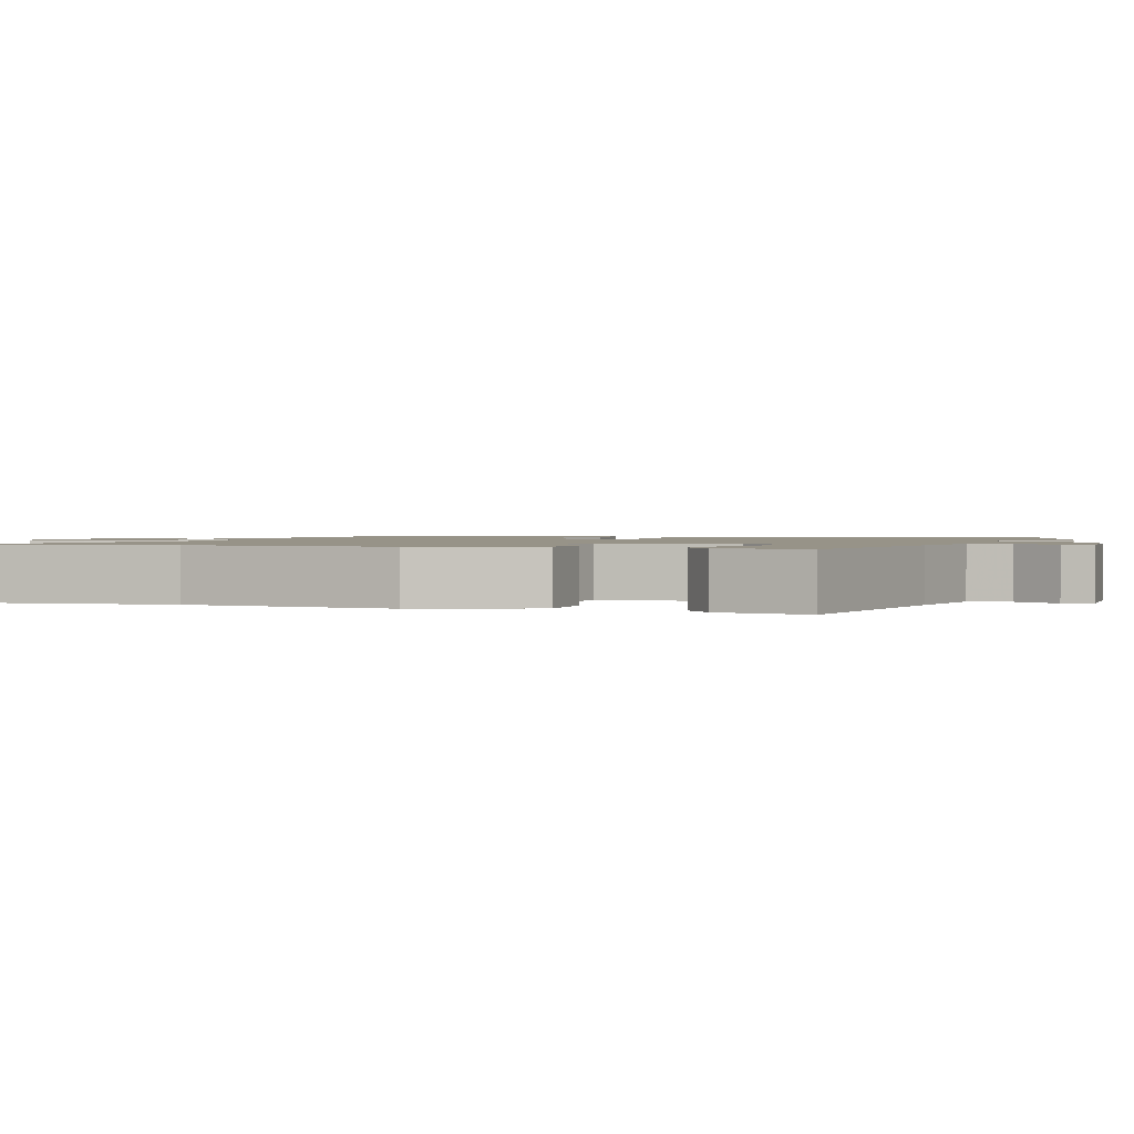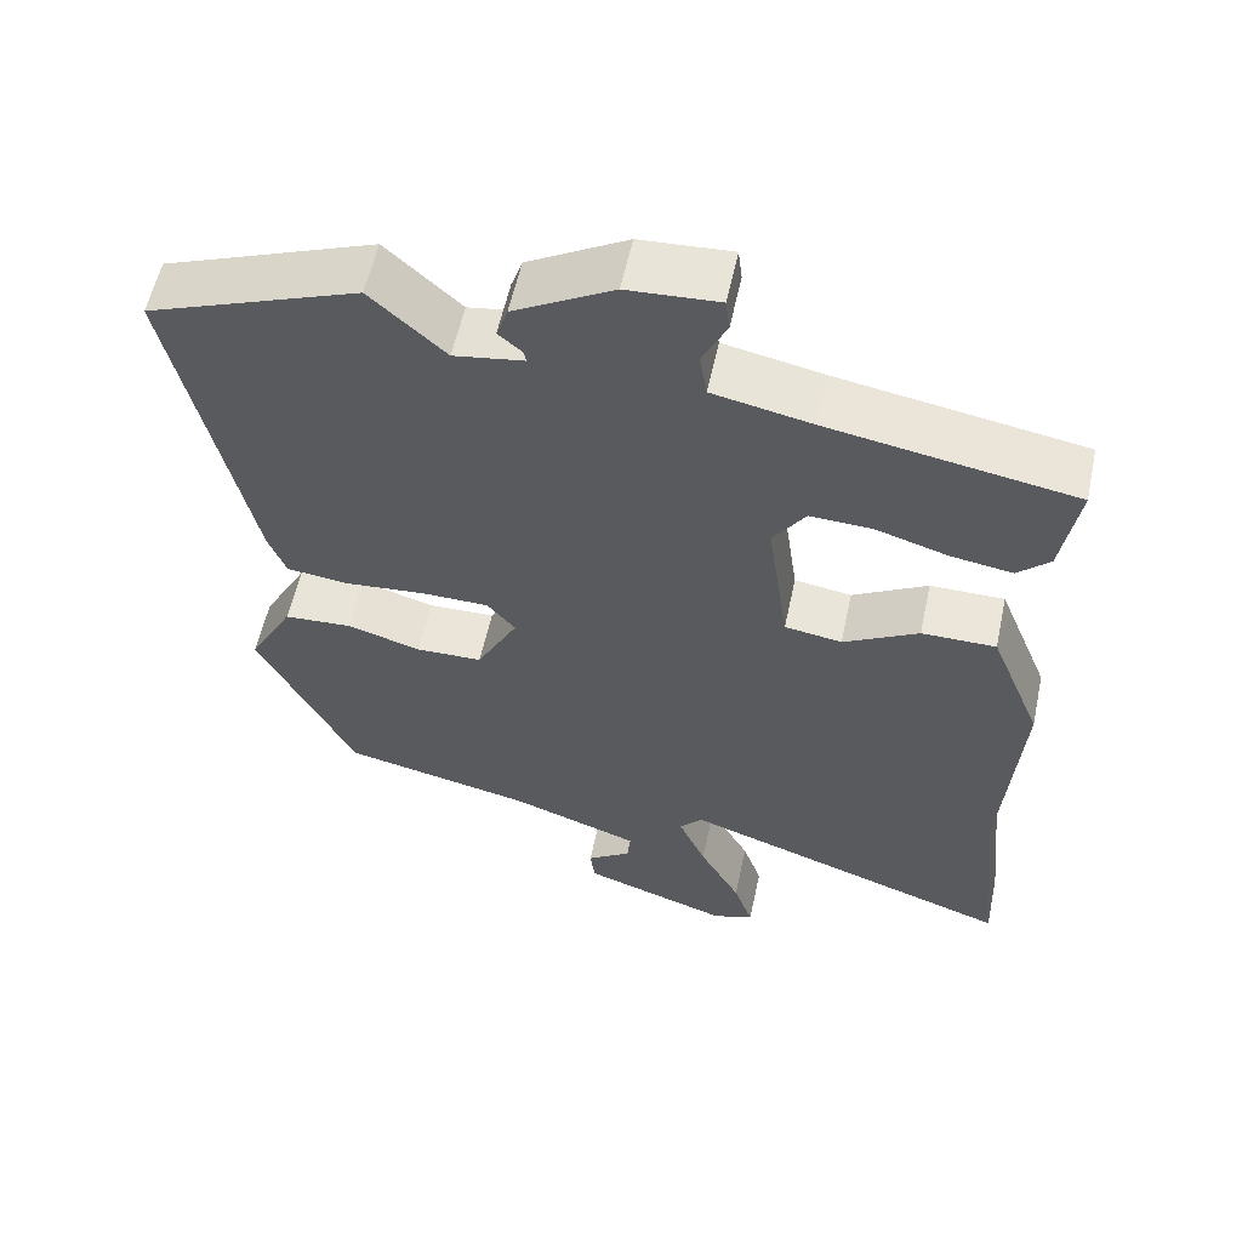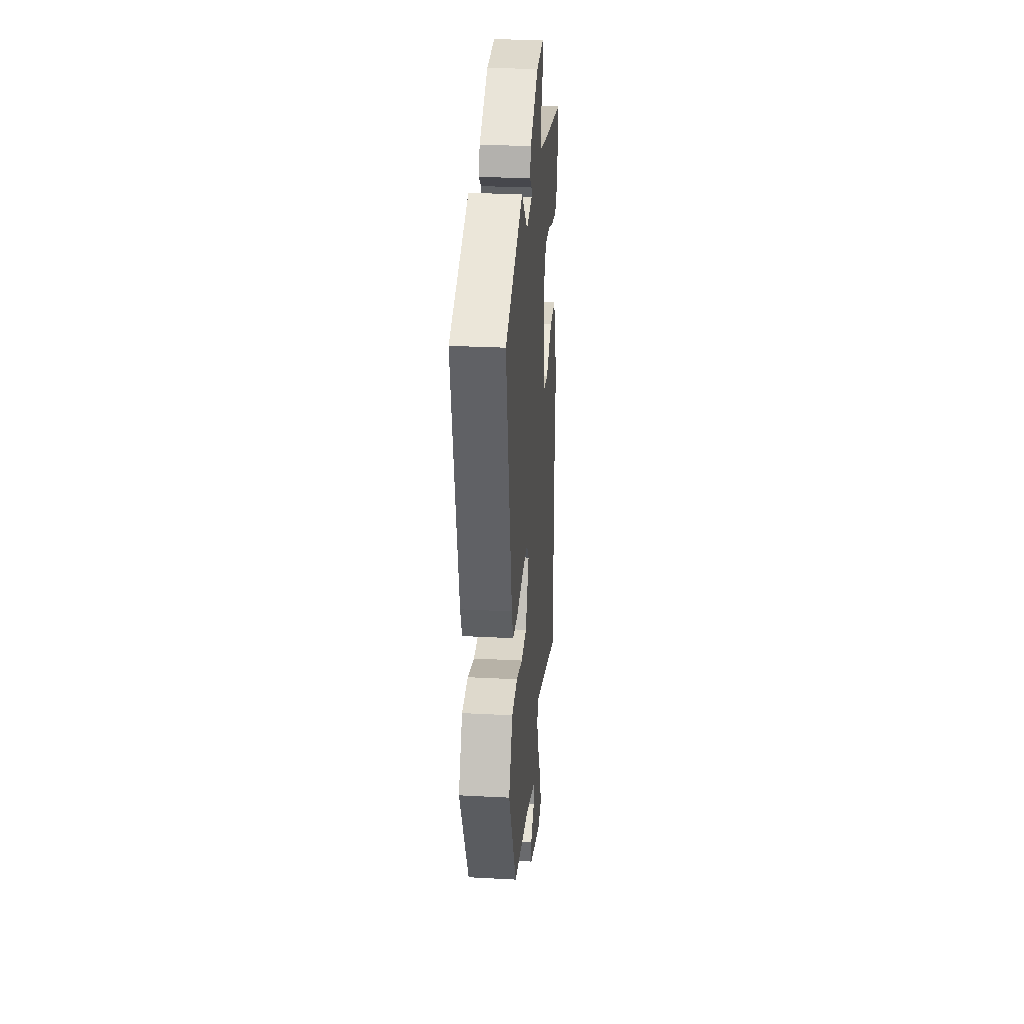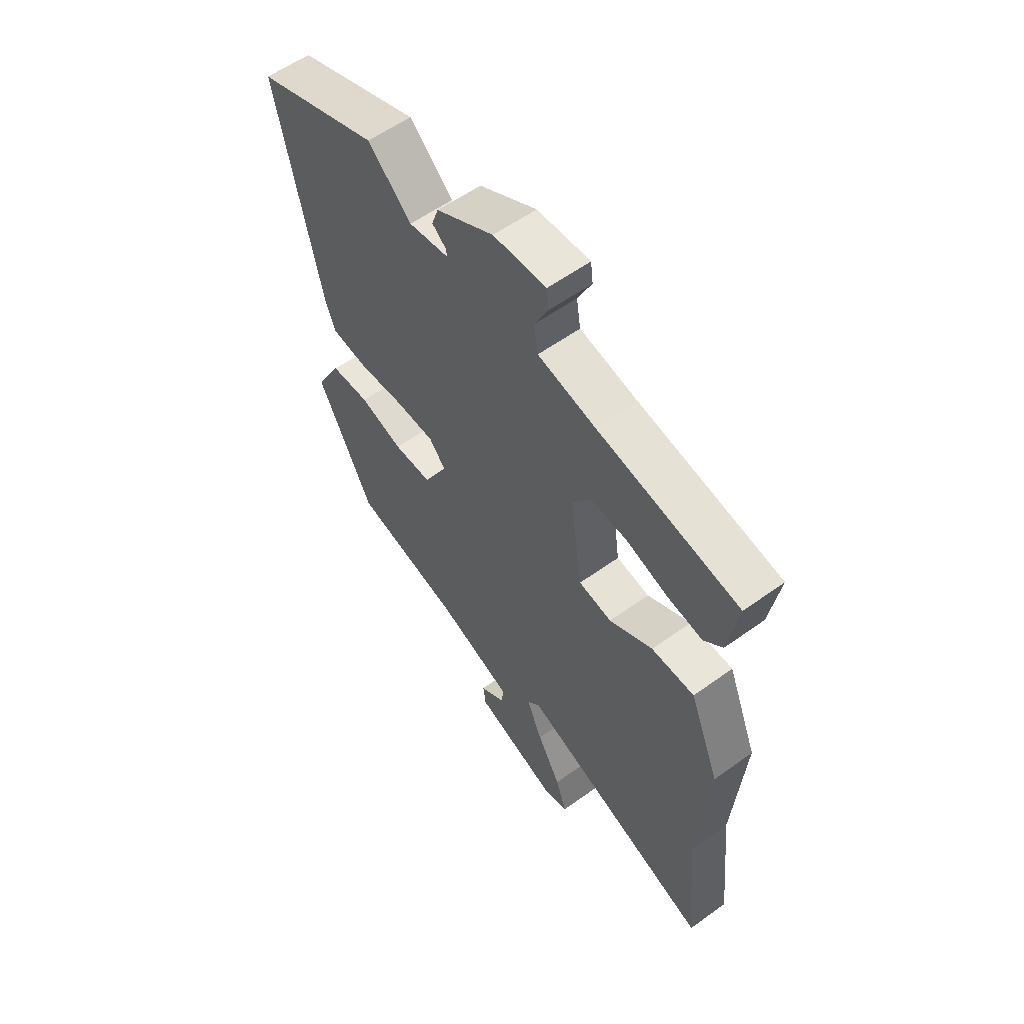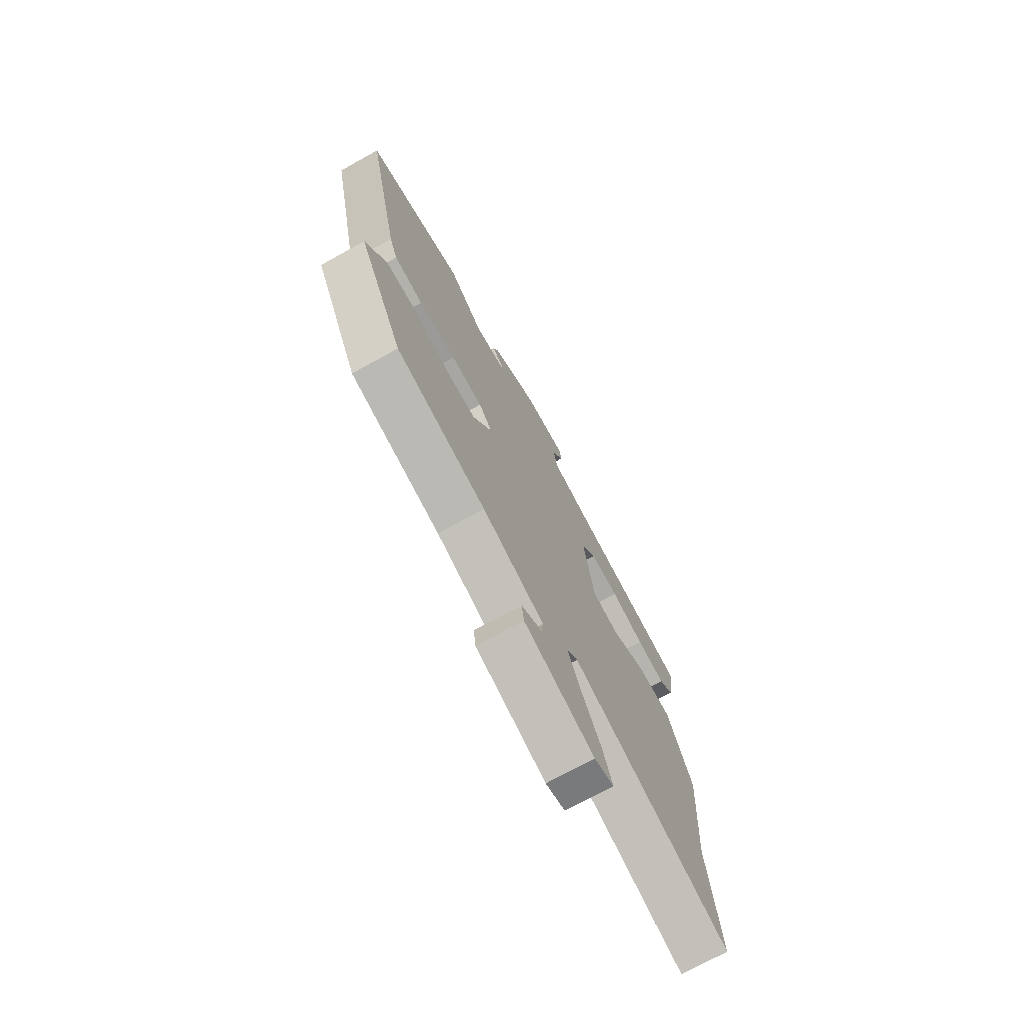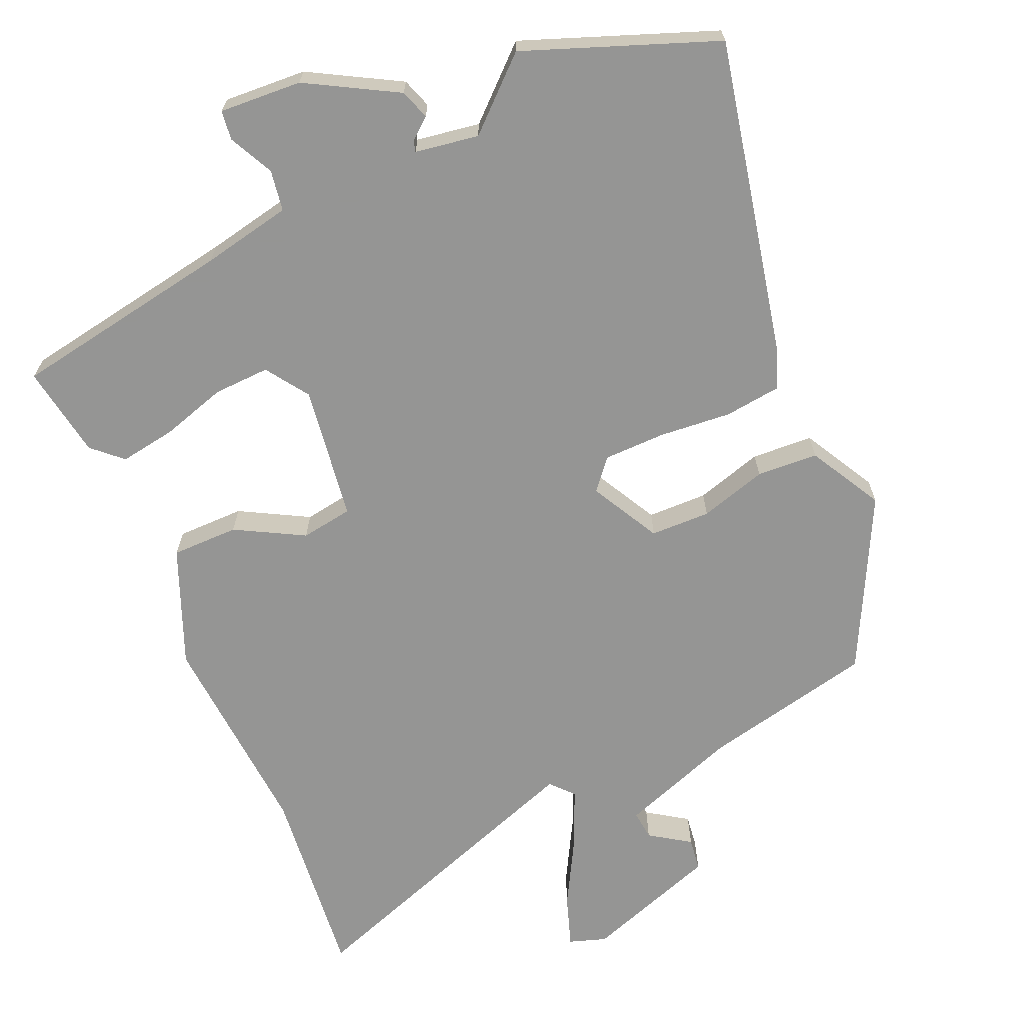
<metadata>
{"format":"obj","ext":"obj","renderer":"f3d","projection":"perspective","resolution":1024,"background":"white","views":[{"elev":1.4,"azim":-70.3,"up":"+Y"},{"elev":57.5,"azim":-167.9,"up":"+Z"},{"elev":28.7,"azim":94.5,"up":"+Z"},{"elev":57.8,"azim":-126.8,"up":"+Z"},{"elev":-73.8,"azim":118.9,"up":"+Z"},{"elev":-67.4,"azim":23.6,"up":"+Y"}]}
</metadata>
<code>
v 0.306 0.07 0.573
v 0.568 0.07 0.474
v 0.475 0.07 0.043
v 0.453 0.07 -0.013
v 0.376 0.07 -0.022
v 0.277 0.07 -0.013
v 0.193 0.07 -0.014
v 0.158 0.07 -0.055
v 0.209 0.07 -0.15
v 0.291 0.07 -0.152
v 0.383 0.07 -0.125
v 0.467 0.07 -0.13
v 0.522 0.07 -0.23
v 0.403 0.07 -0.465
v 0.168 0.07 -0.516
v 0.007 0.07 -0.573
v 0.011 0.07 -0.613
v 0.066 0.07 -0.65
v 0.06 0.07 -0.695
v -0.123 0.07 -0.758
v -0.174 0.07 -0.741
v -0.15 0.07 -0.671
v -0.099 0.07 -0.579
v -0.065 0.07 -0.501
v -0.093 0.07 -0.47
v -0.512 0.07 -0.616
v -0.484 0.07 -0.349
v -0.505 0.07 -0.06
v -0.44 0.07 0.1
v -0.348 0.07 0.1
v -0.255 0.07 0.049
v -0.184 0.07 0.06
v -0.158 0.07 0.244
v -0.198 0.07 0.302
v -0.275 0.07 0.299
v -0.364 0.07 0.272
v -0.441 0.07 0.26
v -0.481 0.07 0.297
v -0.502 0.07 0.424
v -0.198 0.07 0.476
v -0.075 0.07 0.501
v -0.066 0.07 0.557
v -0.096 0.07 0.618
v -0.091 0.07 0.658
v 0.022 0.07 0.651
v 0.145 0.07 0.582
v 0.159 0.07 0.541
v 0.13 0.07 0.517
v 0.126 0.07 0.502
v 0.213 0.07 0.488
v 0.306 0 0.573
v 0.568 0 0.474
v 0.475 0 0.043
v 0.453 0 -0.013
v 0.376 0 -0.022
v 0.277 0 -0.013
v 0.193 0 -0.014
v 0.158 0 -0.055
v 0.209 0 -0.15
v 0.291 0 -0.152
v 0.383 0 -0.125
v 0.467 0 -0.13
v 0.522 0 -0.23
v 0.403 0 -0.465
v 0.168 0 -0.516
v 0.007 0 -0.573
v 0.011 0 -0.613
v 0.066 0 -0.65
v 0.06 0 -0.695
v -0.123 0 -0.758
v -0.174 0 -0.741
v -0.15 0 -0.671
v -0.099 0 -0.579
v -0.065 0 -0.501
v -0.093 0 -0.47
v -0.512 0 -0.616
v -0.484 0 -0.349
v -0.505 0 -0.06
v -0.44 0 0.1
v -0.348 0 0.1
v -0.255 0 0.049
v -0.184 0 0.06
v -0.158 0 0.244
v -0.198 0 0.302
v -0.275 0 0.299
v -0.364 0 0.272
v -0.441 0 0.26
v -0.481 0 0.297
v -0.502 0 0.424
v -0.198 0 0.476
v -0.075 0 0.501
v -0.066 0 0.557
v -0.096 0 0.618
v -0.091 0 0.658
v 0.022 0 0.651
v 0.145 0 0.582
v 0.159 0 0.541
v 0.13 0 0.517
v 0.126 0 0.502
v 0.213 0 0.488
f 46 47 48
f 45 46 48
f 44 45 48
f 43 44 48
f 42 43 48
f 41 42 48 49
f 40 41 49 50
f 39 40 50
f 38 39 50
f 37 38 50
f 36 37 50
f 35 36 50
f 29 30 31
f 28 29 31
f 27 28 31
f 27 31 32
f 26 27 32
f 25 26 32
f 24 25 32 33
f 21 22 23
f 20 21 23
f 19 20 23
f 18 19 23
f 17 18 23
f 16 17 23 24
f 15 16 24 33
f 13 14 15
f 12 13 15
f 11 12 15
f 10 11 15
f 9 10 15
f 8 9 15 33
f 4 5 6
f 3 4 6
f 2 3 6
f 1 2 6
f 50 1 6
f 50 6 7
f 34 35 50
f 33 34 50
f 8 33 50
f 7 8 50
f 98 97 96
f 98 96 95
f 98 95 94
f 98 94 93
f 98 93 92
f 99 98 92 91
f 100 99 91 90
f 100 90 89
f 100 89 88
f 100 88 87
f 100 87 86
f 100 86 85
f 81 80 79
f 81 79 78
f 81 78 77
f 82 81 77
f 82 77 76
f 82 76 75
f 83 82 75 74
f 73 72 71
f 73 71 70
f 73 70 69
f 73 69 68
f 73 68 67
f 74 73 67 66
f 83 74 66 65
f 65 64 63
f 65 63 62
f 65 62 61
f 65 61 60
f 65 60 59
f 83 65 59 58
f 56 55 54
f 56 54 53
f 56 53 52
f 56 52 51
f 56 51 100
f 57 56 100
f 100 85 84
f 100 84 83
f 100 83 58
f 100 58 57
f 1 51 52 2
f 2 52 53 3
f 3 53 54 4
f 4 54 55 5
f 5 55 56 6
f 6 56 57 7
f 7 57 58 8
f 8 58 59 9
f 9 59 60 10
f 10 60 61 11
f 11 61 62 12
f 12 62 63 13
f 13 63 64 14
f 14 64 65 15
f 15 65 66 16
f 16 66 67 17
f 17 67 68 18
f 18 68 69 19
f 19 69 70 20
f 20 70 71 21
f 21 71 72 22
f 22 72 73 23
f 23 73 74 24
f 24 74 75 25
f 25 75 76 26
f 26 76 77 27
f 27 77 78 28
f 28 78 79 29
f 29 79 80 30
f 30 80 81 31
f 31 81 82 32
f 32 82 83 33
f 33 83 84 34
f 34 84 85 35
f 35 85 86 36
f 36 86 87 37
f 37 87 88 38
f 38 88 89 39
f 39 89 90 40
f 40 90 91 41
f 41 91 92 42
f 42 92 93 43
f 43 93 94 44
f 44 94 95 45
f 45 95 96 46
f 46 96 97 47
f 47 97 98 48
f 48 98 99 49
f 49 99 100 50
f 50 100 51 1

</code>
